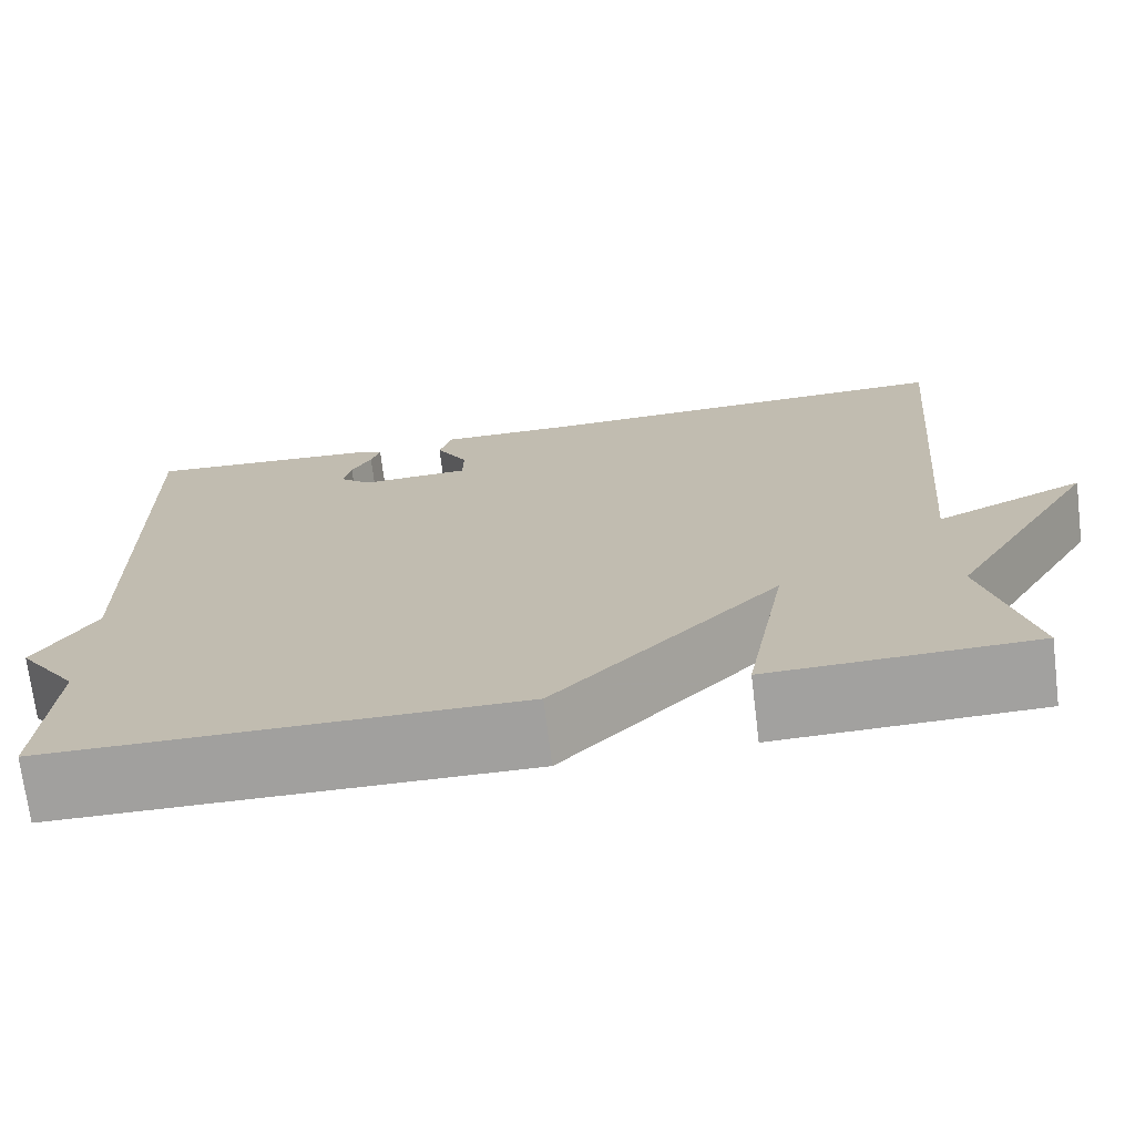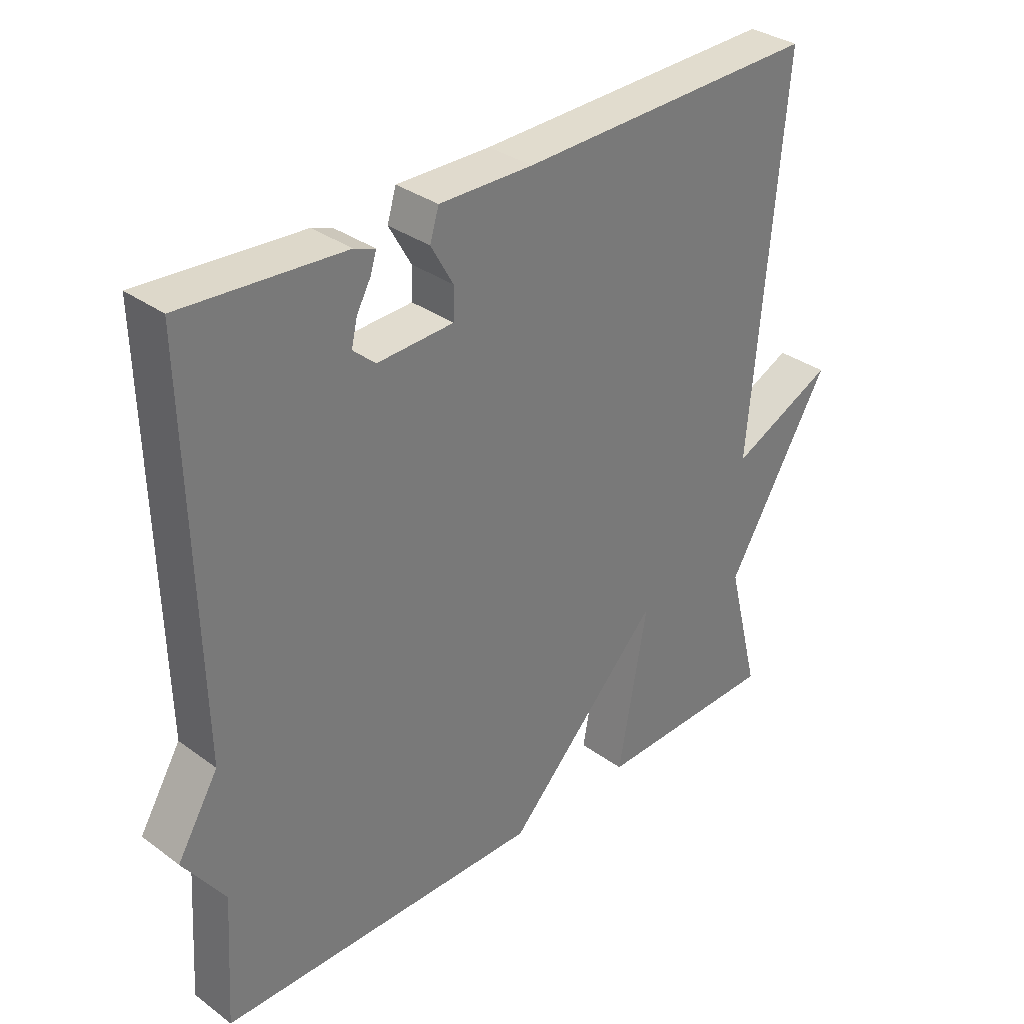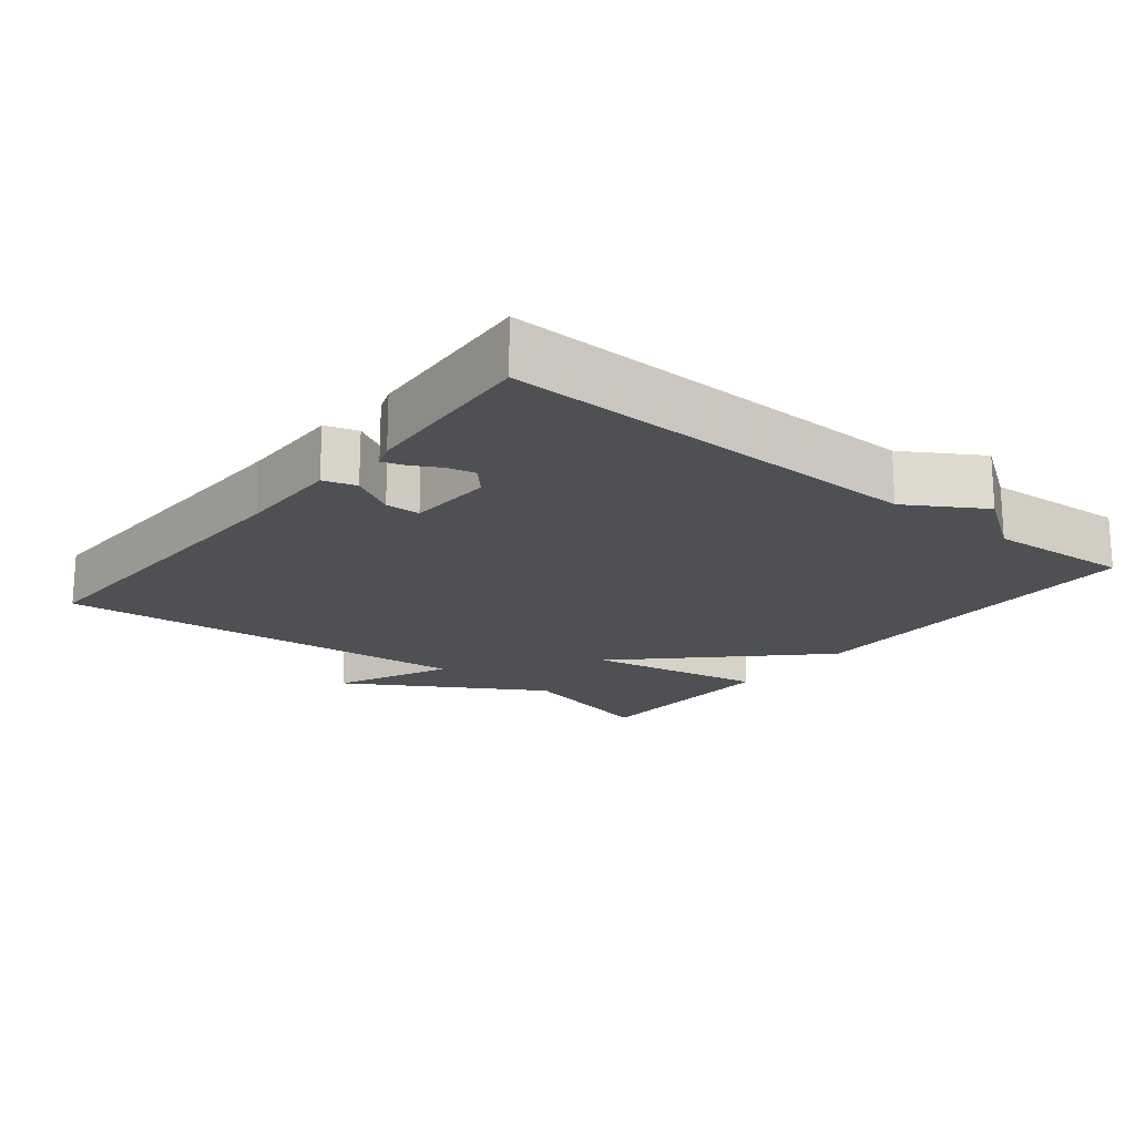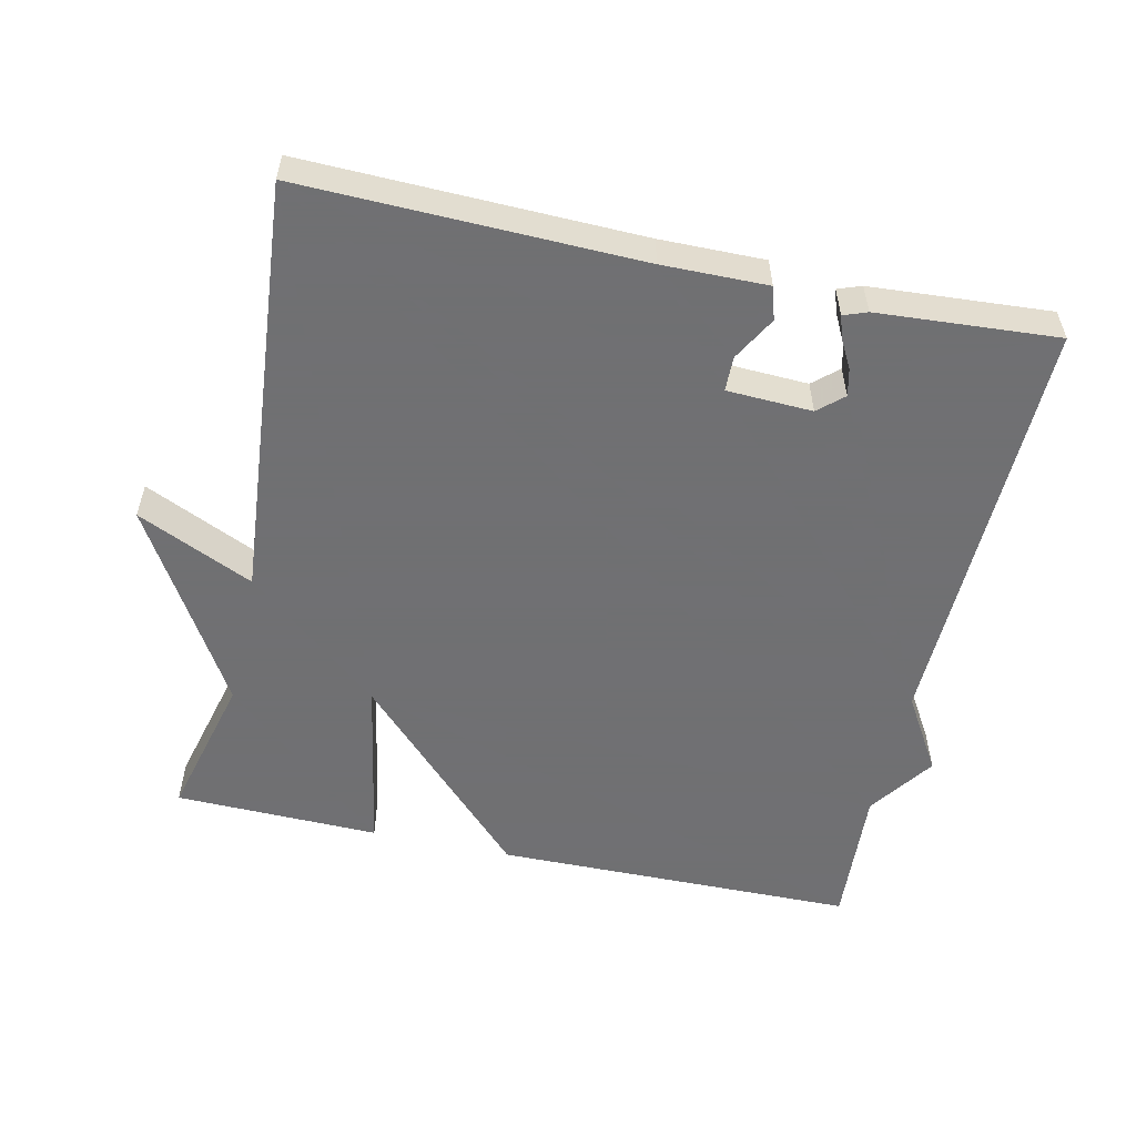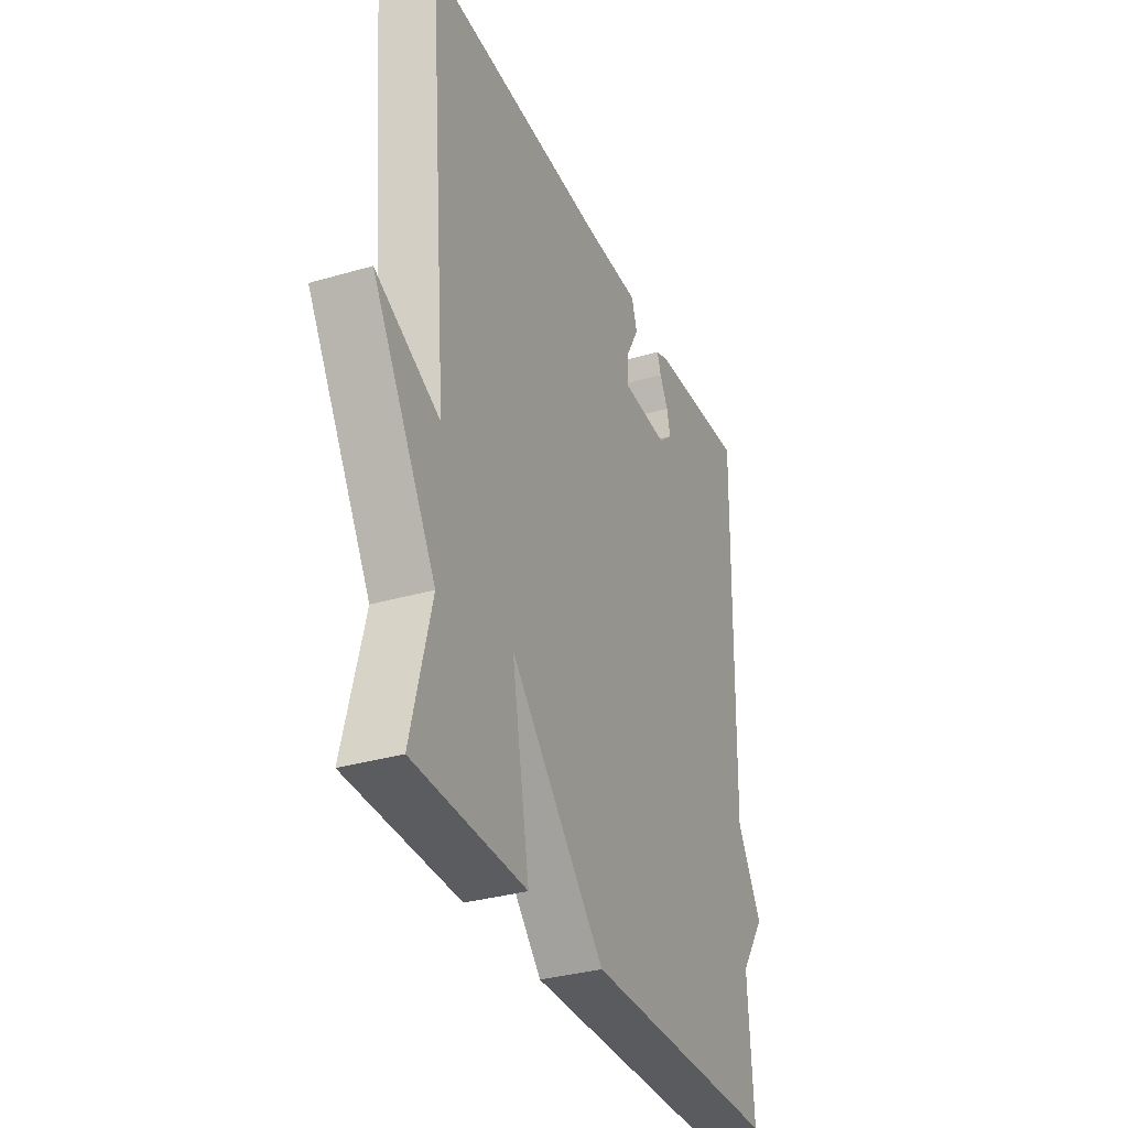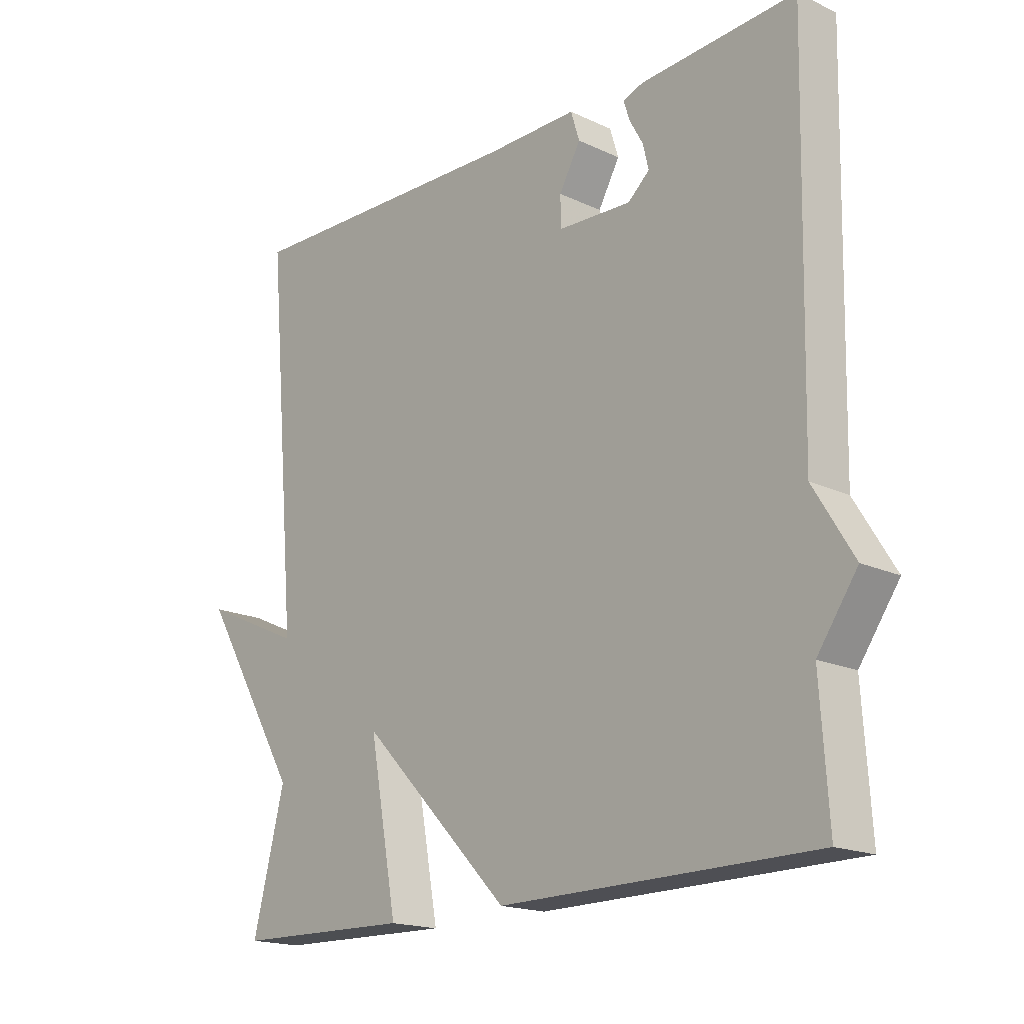
<metadata>
{"format":"obj","ext":"obj","renderer":"f3d","projection":"perspective","resolution":1024,"background":"white","views":[{"elev":-71.9,"azim":-173.0,"up":"+Z"},{"elev":33.4,"azim":134.9,"up":"+Z"},{"elev":-18.6,"azim":51.3,"up":"+Y"},{"elev":-55.0,"azim":-12.5,"up":"+Y"},{"elev":-33.1,"azim":-68.1,"up":"+Z"},{"elev":-17.8,"azim":47.5,"up":"+Z"}]}
</metadata>
<code>
v -0.5 0.07 0.5
v -0.027 0.07 0.489
v 0.12 0.07 0.491
v 0.134 0.07 0.445
v 0.099 0.07 0.383
v 0.1 0.07 0.334
v 0.22 0.07 0.329
v 0.255 0.07 0.36
v 0.246 0.07 0.399
v 0.224 0.07 0.439
v 0.214 0.07 0.47
v 0.247 0.07 0.482
v 0.5 0.07 0.5
v 0.487 0.07 -0.098
v 0.552 0.07 -0.205
v 0.487 0.07 -0.298
v 0.5 0.07 -0.5
v -0.011 0.07 -0.506
v -0.257 0.07 -0.254
v -0.211 0.07 -0.506
v -0.5 0.07 -0.5
v -0.448 0.07 -0.294
v -0.612 0.07 -0.019
v -0.448 0.07 -0.094
v -0.5 0 0.5
v -0.027 0 0.489
v 0.12 0 0.491
v 0.134 0 0.445
v 0.099 0 0.383
v 0.1 0 0.334
v 0.22 0 0.329
v 0.255 0 0.36
v 0.246 0 0.399
v 0.224 0 0.439
v 0.214 0 0.47
v 0.247 0 0.482
v 0.5 0 0.5
v 0.487 0 -0.098
v 0.552 0 -0.205
v 0.487 0 -0.298
v 0.5 0 -0.5
v -0.011 0 -0.506
v -0.257 0 -0.254
v -0.211 0 -0.506
v -0.5 0 -0.5
v -0.448 0 -0.294
v -0.612 0 -0.019
v -0.448 0 -0.094
f 22 23 24
f 19 20 21 22
f 19 22 24
f 16 17 18 19
f 19 24 1
f 16 19 1
f 15 16 1
f 14 15 1
f 11 12 13
f 10 11 13
f 9 10 13
f 8 9 13 14
f 7 8 14
f 6 7 14
f 2 3 4 5
f 2 5 6
f 1 2 6
f 1 6 14
f 48 47 46
f 46 45 44 43
f 48 46 43
f 43 42 41 40
f 25 48 43
f 25 43 40
f 25 40 39
f 25 39 38
f 37 36 35
f 37 35 34
f 37 34 33
f 38 37 33 32
f 38 32 31
f 38 31 30
f 29 28 27 26
f 30 29 26
f 30 26 25
f 38 30 25
f 1 25 26 2
f 2 26 27 3
f 3 27 28 4
f 4 28 29 5
f 5 29 30 6
f 6 30 31 7
f 7 31 32 8
f 8 32 33 9
f 9 33 34 10
f 10 34 35 11
f 11 35 36 12
f 12 36 37 13
f 13 37 38 14
f 14 38 39 15
f 15 39 40 16
f 16 40 41 17
f 17 41 42 18
f 18 42 43 19
f 19 43 44 20
f 20 44 45 21
f 21 45 46 22
f 22 46 47 23
f 23 47 48 24
f 24 48 25 1

</code>
